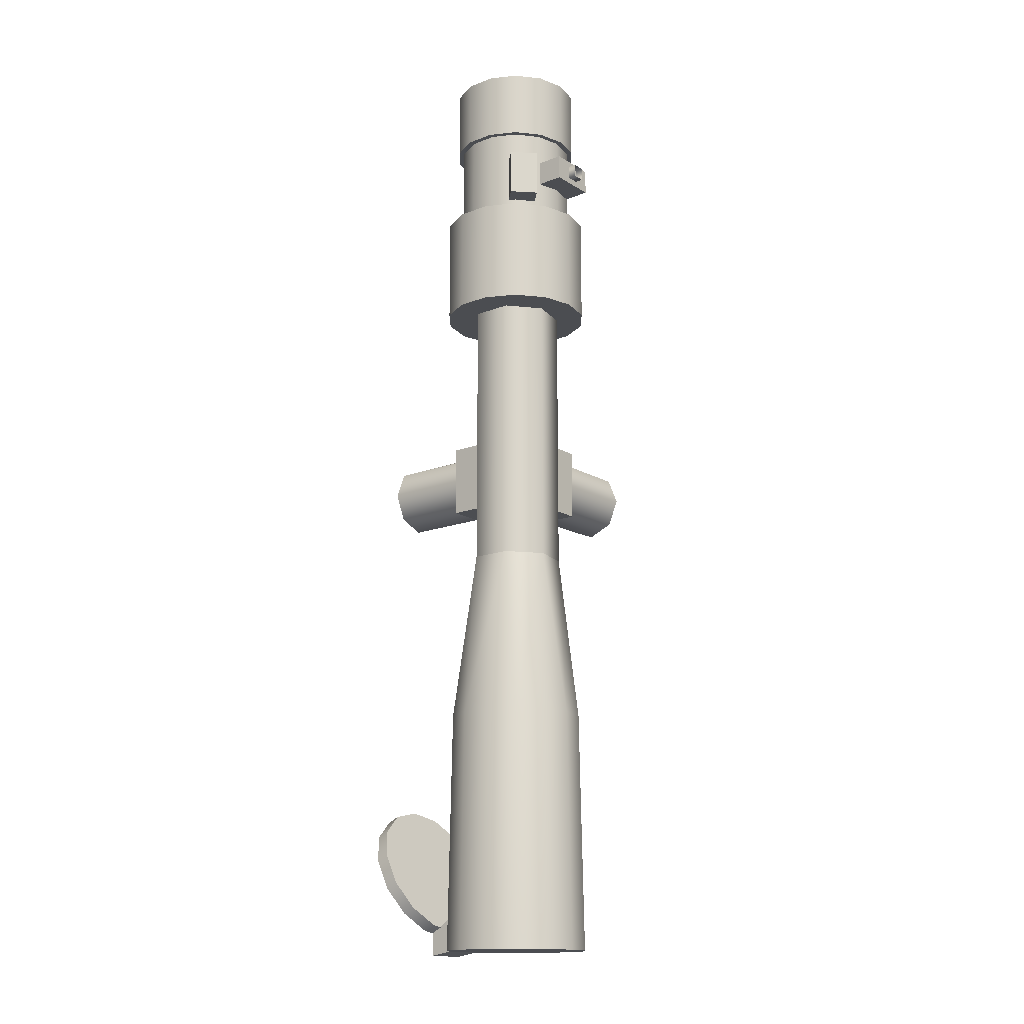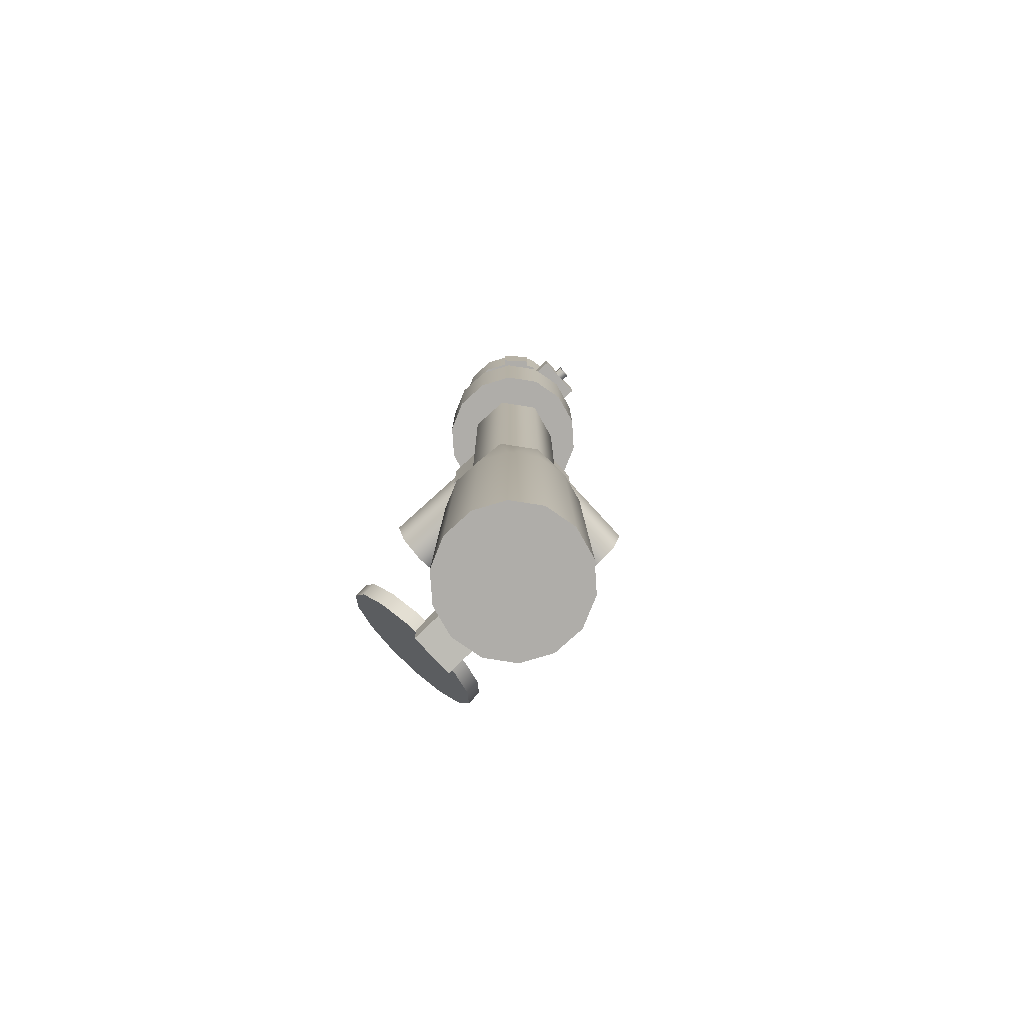
<metadata>
{"format":"obj","ext":"obj","renderer":"f3d","projection":"perspective","resolution":1024,"background":"white","views":[{"elev":-15.7,"azim":128.8,"up":"+Y"},{"elev":-77.4,"azim":132.4,"up":"+Y"}]}
</metadata>
<code>
g scope_base_kmz_1p59_3_10x_LOD1
v 0.01314 0.01012 0.002703
v 0.01314 0.01012 0.01932
v 0.01314 0.03641 0.01932
v 0.01314 0.03641 0.002703
v 0.01314 0.01012 0.01932
v -0.009788 0.01012 0.01932
v -0.009788 0.03641 0.01932
v 0.01314 0.03641 0.01932
v -0.01707 0.01012 0.01794
v -0.01707 0.03641 0.01794
v -0.02009 0.01012 0.01066
v -0.02009 0.03641 0.01066
v -0.02009 0.03641 -0.01391
v -0.02009 0.01012 -0.01391
v -0.02009 0.01012 -0.01391
v -0.003472 0.01012 -0.01391
v -0.003472 0.03641 -0.01391
v -0.02009 0.03641 -0.01391
v -0.01707 0.01012 0.01794
v -0.009788 0.01012 0.01932
v 0.01314 0.01012 0.01932
v 0.01314 0.01012 0.002703
v -0.003472 0.01012 -0.01391
v -0.02009 0.01012 0.01066
v -0.02009 0.01012 -0.01391
v -0.01707 0.03641 0.01794
v -0.02009 0.03641 0.01066
v -0.02009 0.03641 -0.01391
v -0.003472 0.03641 -0.01391
v 0.01314 0.03641 0.002703
v 0.01314 0.03641 0.01932
v -0.009788 0.03641 0.01932
v 0.01662 0.1352 -0.02511
v 0.02411 0.1352 -0.01776
v 0.024 0.1527 -0.01767
v 0.01652 0.1527 -0.02501
v 0.02411 0.1352 -0.01776
v 0.01802 0.1352 -0.01156
v 0.01792 0.1527 -0.01146
v 0.024 0.1527 -0.01767
v 0.01053 0.1352 -0.0189
v 0.01662 0.1352 -0.02511
v 0.01652 0.1527 -0.02501
v 0.01043 0.1527 -0.01881
v 0.01652 0.1527 -0.02501
v 0.024 0.1527 -0.01767
v 0.01792 0.1527 -0.01146
v 0.01043 0.1527 -0.01881
v 0.01053 0.1352 -0.0189
v 0.01802 0.1352 -0.01156
v 0.02411 0.1352 -0.01776
v 0.01662 0.1352 -0.02511
v 0.008958 0.1432 -0.0307
v 0.008958 0.1526 -0.0307
v -0.008958 0.1525 -0.03055
v -0.008958 0.1432 -0.03055
v 0.008958 0.1526 -0.0307
v 0.008958 0.1526 -0.01989
v -0.008958 0.1525 -0.01975
v -0.008958 0.1525 -0.03055
v 0.008958 0.1432 -0.01989
v 0.008958 0.1432 -0.0307
v -0.008958 0.1432 -0.03055
v -0.008958 0.1432 -0.01975
v -0.008958 0.1432 -0.03055
v -0.008958 0.1525 -0.03055
v -0.008958 0.1525 -0.01975
v -0.008958 0.1432 -0.01975
v 0.008958 0.1432 -0.01989
v 0.008958 0.1526 -0.01989
v 0.008958 0.1526 -0.0307
v 0.008958 0.1432 -0.0307
v 0.002331 0.1455 -0.03365
v 0.002331 0.1455 -0.03013
v 0.002331 0.1504 -0.03013
v 0.002331 0.1504 -0.03365
v -0.002331 0.1504 -0.03013
v -0.002331 0.1504 -0.03365
v -0.002331 0.1455 -0.03013
v -0.002331 0.1455 -0.03365
v 0.002331 0.1455 -0.03013
v 0.002331 0.1455 -0.03365
v -0.01314 0.02332 0.01924
v -0.01314 0.02332 0.05106
v -0.009332 0.01401 0.05106
v -0.009332 0.01401 0.01924
v -5.312e-05 0.01012 0.05106
v -5.312e-05 0.01012 0.01924
v -0.009253 0.0326 0.01924
v -0.009253 0.0326 0.05106
v 5.898e-05 0.03641 0.01924
v 5.899e-05 0.03641 0.05106
v 0.009338 0.03252 0.01924
v 0.009338 0.03252 0.05106
v 0.01315 0.02321 0.01924
v 0.01315 0.02321 0.05106
v 0.009259 0.01393 0.01924
v 0.009259 0.01393 0.05106
v -5.312e-05 0.01012 0.01924
v -5.312e-05 0.01012 0.05106
v -0.01314 0.02332 0.05106
v -5.312e-05 0.01012 0.05106
v -0.009332 0.01401 0.05106
v -0.009253 0.0326 0.05106
v 5.899e-05 0.03641 0.05106
v 0.009338 0.03252 0.05106
v 0.01315 0.02321 0.05106
v 0.009259 0.01393 0.05106
v -0.01859 0.03647 -0.0006686
v -0.05083 0.03647 -0.0006686
v -0.05083 0.03264 -0.01002
v -0.01859 0.03264 -0.01002
v -0.05083 0.02331 -0.01392
v -0.01859 0.02331 -0.01392
v -0.01859 0.03257 0.008657
v -0.05083 0.03257 0.008657
v -0.01859 0.02322 0.01249
v -0.05083 0.02322 0.01249
v -0.01859 0.01389 0.008591
v -0.05083 0.01389 0.008591
v -0.01859 0.01005 -0.0007626
v -0.05083 0.01005 -0.0007626
v -0.01859 0.01396 -0.01009
v -0.05083 0.01396 -0.01009
v -0.01859 0.02331 -0.01392
v -0.05083 0.02331 -0.01392
v -0.05083 0.03647 -0.0006686
v -0.05083 0.02331 -0.01392
v -0.05083 0.03264 -0.01002
v -0.05083 0.03257 0.008657
v -0.05083 0.02322 0.01249
v -0.05083 0.01389 0.008591
v -0.05083 0.01005 -0.0007626
v -0.05083 0.01396 -0.01009
v -0.01065 -0.07235 0.02135
v -0.01133 -0.1595 0.02275
v -0.02041 -0.1595 0.01551
v -0.01919 -0.07235 0.01454
v -0.02545 -0.1595 0.005041
v -0.02394 -0.07235 0.004694
v -0.02545 -0.1595 -0.006578
v -0.02394 -0.07235 -0.006232
v -0.02041 -0.1595 -0.01705
v -0.01919 -0.07235 -0.01608
v -0.01133 -0.1595 -0.02429
v -0.01065 -0.07235 -0.02289
v 6.139e-08 -0.1595 -0.02688
v 5.782e-08 -0.07235 -0.02532
v 7.033e-08 -0.07235 0.02378
v 7.51e-08 -0.1595 0.02534
v 0.01065 -0.07235 0.02135
v 0.01133 -0.1595 0.02275
v 0.01919 -0.07235 0.01454
v 0.02041 -0.1595 0.01551
v 0.02394 -0.07235 0.004694
v 0.02545 -0.1595 0.005041
v 0.02394 -0.07235 -0.006232
v 0.02545 -0.1595 -0.006578
v 0.01919 -0.07235 -0.01608
v 0.02041 -0.1595 -0.01705
v 0.01065 -0.07235 -0.02289
v 0.01133 -0.1595 -0.02429
v 5.782e-08 -0.07235 -0.02532
v 6.139e-08 -0.1595 -0.02688
v 0.003772 -0.01032 -0.0173
v 0.01527 -0.01032 -0.008124
v 0.01527 -0.01032 0.006586
v 0.003772 -0.01032 0.01576
v -0.01057 -0.01032 0.01248
v -0.01695 -0.01032 -0.0007689
v -0.01057 -0.01032 -0.01402
v 0.003772 -0.01032 -0.0173
v -0.01133 -0.1595 0.02275
v 7.51e-08 -0.1595 0.02534
v -0.02041 -0.1595 0.01551
v -0.02545 -0.1595 0.005041
v -0.02545 -0.1595 -0.006578
v -0.02041 -0.1595 -0.01705
v -0.01133 -0.1595 -0.02429
v 6.139e-08 -0.1595 -0.02688
v 0.01133 -0.1595 -0.02429
v 0.02041 -0.1595 -0.01705
v 0.02545 -0.1595 -0.006578
v 0.02545 -0.1595 0.005041
v 0.02041 -0.1595 0.01551
v 0.01133 -0.1595 0.02275
v -0.01057 -0.01032 0.01248
v -0.01695 -0.01032 -0.0007689
v -0.01695 0.09137 -0.0007689
v -0.01057 0.09137 0.01248
v -0.01057 0.09137 -0.01402
v -0.01057 -0.01032 -0.01402
v 0.003768 0.09137 -0.01729
v 0.003772 -0.01032 -0.0173
v 0.003772 -0.01032 0.01576
v 0.003768 0.09137 0.01575
v 0.01527 -0.01032 0.006586
v 0.01527 0.09137 0.006585
v 0.01527 -0.01032 -0.008124
v 0.01527 0.09137 -0.008122
v 0.003772 -0.01032 -0.0173
v 0.003768 0.09137 -0.01729
v 0.02156 0.09137 -0.01796
v 0.02156 0.1309 -0.01796
v 0.01196 0.1309 -0.02561
v 0.01196 0.09137 -0.02561
v 0.02688 0.09137 -0.006905
v 0.02688 0.1309 -0.006905
v 0.02688 0.09137 0.005367
v 0.02688 0.1309 0.005367
v 0.02156 0.09137 0.01642
v 0.02156 0.1309 0.01642
v 0.01196 0.09137 0.02408
v 0.01196 0.1309 0.02408
v 6.08e-08 0.09137 0.02681
v 5.96e-08 0.1309 0.02681
v -0.01196 0.09137 0.02408
v -0.01196 0.1309 0.02408
v -0.02156 0.09137 0.01642
v -0.02156 0.1309 0.01642
v -0.02688 0.09137 0.005367
v -0.02688 0.1309 0.005367
v -0.02688 0.09137 -0.006905
v -0.02688 0.1309 -0.006905
v -0.02156 0.09137 -0.01796
v -0.02156 0.1309 -0.01796
v -0.01196 0.09137 -0.02561
v -0.01196 0.1309 -0.02561
v 5.782e-08 0.09137 -0.02834
v 5.662e-08 0.1309 -0.02834
v 5.662e-08 0.1309 -0.02834
v 5.782e-08 0.09137 -0.02834
v 0.02156 0.1309 -0.01796
v 0.01715 0.1309 -0.01444
v 0.009517 0.1309 -0.02053
v 0.01196 0.1309 -0.02561
v 0.02688 0.1309 -0.006905
v 0.02138 0.1309 -0.00565
v 0.02688 0.1309 0.005367
v 0.02138 0.1309 0.004112
v 0.02156 0.1309 0.01642
v 0.01715 0.1309 0.01291
v 0.01196 0.1309 0.02408
v 0.009517 0.1309 0.01899
v 5.96e-08 0.1309 0.02681
v 5.96e-08 0.1309 0.02116
v -0.01196 0.1309 0.02408
v -0.009516 0.1309 0.01899
v -0.02156 0.1309 0.01642
v -0.01715 0.1309 0.01291
v -0.02688 0.1309 0.005367
v -0.02138 0.1309 0.004112
v -0.02688 0.1309 -0.006905
v -0.02138 0.1309 -0.00565
v -0.02156 0.1309 -0.01796
v -0.01715 0.1309 -0.01444
v -0.01196 0.1309 -0.02561
v -0.009516 0.1309 -0.02053
v 5.662e-08 0.1309 -0.02834
v 5.841e-08 0.1309 -0.0227
v 0.009517 0.1309 -0.02053
v 0.01715 0.1309 -0.01444
v 0.01715 0.1647 -0.01444
v 0.009517 0.1647 -0.02053
v 0.02138 0.1647 -0.00565
v 0.02138 0.1309 -0.00565
v 0.02138 0.1647 0.004112
v 0.02138 0.1309 0.004112
v 0.01715 0.1647 0.01291
v 0.01715 0.1309 0.01291
v 0.009517 0.1647 0.01899
v 0.009517 0.1309 0.01899
v 5.901e-08 0.1647 0.02116
v 5.96e-08 0.1309 0.02116
v -0.009516 0.1647 0.01899
v -0.009516 0.1309 0.01899
v -0.01715 0.1647 0.01291
v -0.01715 0.1309 0.01291
v -0.02138 0.1647 0.004112
v -0.02138 0.1309 0.004112
v -0.02138 0.1647 -0.00565
v -0.02138 0.1309 -0.00565
v -0.01715 0.1647 -0.01444
v -0.01715 0.1309 -0.01444
v -0.009516 0.1647 -0.02053
v -0.009516 0.1309 -0.02053
v 5.662e-08 0.1647 -0.0227
v 5.841e-08 0.1309 -0.0227
v 5.841e-08 0.1309 -0.0227
v 5.662e-08 0.1647 -0.0227
v 0.00772 -0.1591 0.02329
v 0.00772 -0.1608 0.03362
v 0.00772 -0.1525 0.03362
v 0.00772 -0.1459 0.02329
v 0.00772 -0.1608 0.03362
v -0.007719 -0.1608 0.03362
v -0.007719 -0.1525 0.03362
v 0.00772 -0.1525 0.03362
v -0.007719 -0.1608 0.03362
v -0.007719 -0.1591 0.02329
v -0.007719 -0.1459 0.02329
v -0.007719 -0.1525 0.03362
v 0.00772 -0.1459 0.02329
v 0.00772 -0.1525 0.03362
v -0.007719 -0.1525 0.03362
v -0.007719 -0.1459 0.02329
v -0.007719 -0.1591 0.02329
v -0.007719 -0.1608 0.03362
v 0.00772 -0.1608 0.03362
v 0.00772 -0.1591 0.02329
v -0.01115 -0.1078 0.04967
v -0.01115 -0.1098 0.05406
v -0.02008 -0.1163 0.05103
v -0.02008 -0.1142 0.04665
v -0.02504 -0.1256 0.04666
v -0.02504 -0.1235 0.04228
v -0.02504 -0.136 0.04181
v -0.02504 -0.1339 0.03742
v -0.02008 -0.1453 0.03744
v -0.02008 -0.1432 0.03305
v -0.01115 -0.1517 0.03441
v -0.01115 -0.1497 0.03003
v 3.099e-08 -0.154 0.03333
v 3.04e-08 -0.152 0.02895
v 3.636e-08 -0.1055 0.05075
v 3.755e-08 -0.1075 0.05514
v 0.01115 -0.1078 0.04967
v 0.01115 -0.1098 0.05406
v 0.02008 -0.1142 0.04665
v 0.02008 -0.1163 0.05103
v 0.02504 -0.1235 0.04228
v 0.02504 -0.1256 0.04666
v 0.02504 -0.1339 0.03742
v 0.02504 -0.136 0.04181
v 0.02008 -0.1432 0.03305
v 0.02008 -0.1453 0.03744
v 0.01115 -0.1497 0.03003
v 0.01115 -0.1517 0.03441
v 3.04e-08 -0.152 0.02895
v 3.099e-08 -0.154 0.03333
v -0.02008 -0.1142 0.04665
v 0.02504 -0.1235 0.04228
v -0.01115 -0.1078 0.04967
v -0.02504 -0.1235 0.04228
v -0.02504 -0.1339 0.03742
v -0.02008 -0.1432 0.03305
v -0.01115 -0.1497 0.03003
v 3.04e-08 -0.152 0.02895
v 0.01115 -0.1497 0.03003
v 0.02008 -0.1432 0.03305
v 0.02504 -0.1339 0.03742
v 3.636e-08 -0.1055 0.05075
v 0.01115 -0.1078 0.04967
v 0.02008 -0.1142 0.04665
v -0.01115 -0.1098 0.05406
v 0.02504 -0.1256 0.04666
v -0.02008 -0.1163 0.05103
v -0.02504 -0.1256 0.04666
v -0.02504 -0.136 0.04181
v -0.02008 -0.1453 0.03744
v -0.01115 -0.1517 0.03441
v 3.099e-08 -0.154 0.03333
v 0.01115 -0.1517 0.03441
v 0.02008 -0.1453 0.03744
v 0.02504 -0.136 0.04181
v 3.755e-08 -0.1075 0.05514
v 0.01115 -0.1098 0.05406
v 0.02008 -0.1163 0.05103
v 0.01196 0.09137 -0.02561
v -0.02688 0.09137 0.005367
v 0.02156 0.09137 -0.01796
v 0.02156 0.09137 -0.01796
v 0.02688 0.09137 -0.006905
v 0.02688 0.09137 -0.006905
v 0.02688 0.09137 0.005367
v 0.02688 0.09137 0.005367
v 0.02156 0.09137 0.01642
v 0.02156 0.09137 0.01642
v 0.01196 0.09137 0.02408
v 0.01196 0.09137 0.02408
v 6.08e-08 0.09137 0.02681
v 6.08e-08 0.09137 0.02681
v -0.01196 0.09137 0.02408
v -0.01196 0.09137 0.02408
v -0.02156 0.09137 0.01642
v -0.02688 0.09137 -0.006905
v -0.02156 0.09137 -0.01796
v -0.02156 0.09137 -0.01796
v -0.01196 0.09137 -0.02561
v -0.01196 0.09137 -0.02561
v 5.782e-08 0.09137 -0.02834
v 5.782e-08 0.09137 -0.02834
v 0.01196 0.09137 -0.02561
v -0.01042 0.19 0.02087
v -0.01042 0.1643 0.02087
v -0.01878 0.1643 0.01421
v -0.01878 0.19 0.01421
v -0.02341 0.1643 0.004575
v -0.02341 0.19 0.004575
v -0.02341 0.1643 -0.006113
v -0.02341 0.19 -0.006113
v -0.01878 0.1643 -0.01574
v -0.01878 0.19 -0.01574
v -0.01042 0.1643 -0.02241
v -0.01042 0.19 -0.02241
v 1.669e-08 0.1643 -0.02479
v 1.55e-08 0.19 -0.02479
v 2.742e-08 0.19 0.02325
v 2.861e-08 0.1643 0.02325
v 0.01042 0.19 0.02087
v 0.01042 0.1643 0.02087
v 0.01878 0.19 0.01421
v 0.01878 0.1643 0.01421
v 0.02341 0.19 0.004575
v 0.02341 0.1643 0.004575
v 0.02341 0.19 -0.006113
v 0.02341 0.1643 -0.006113
v 0.01878 0.19 -0.01574
v 0.01878 0.1643 -0.01574
v 0.01042 0.19 -0.02241
v 0.01042 0.1643 -0.02241
v 1.55e-08 0.19 -0.02479
v 1.669e-08 0.1643 -0.02479
v -0.01878 0.19 0.01421
v 2.742e-08 0.19 0.02325
v -0.01042 0.19 0.02087
v -0.02341 0.19 0.004575
v -0.02341 0.19 -0.006113
v -0.01878 0.19 -0.01574
v -0.01042 0.19 -0.02241
v 1.55e-08 0.19 -0.02479
v 0.01042 0.19 -0.02241
v 0.01878 0.19 -0.01574
v 0.02341 0.19 -0.006113
v 0.02341 0.19 0.004575
v 0.01878 0.19 0.01421
v 0.01042 0.19 0.02087
v -0.01042 0.1643 0.02087
v 2.861e-08 0.1643 0.02325
v -0.01878 0.1643 0.01421
v -0.02341 0.1643 0.004575
v -0.02341 0.1643 -0.006113
v -0.01878 0.1643 -0.01574
v -0.01042 0.1643 -0.02241
v 1.669e-08 0.1643 -0.02479
v 0.01042 0.1643 -0.02241
v 0.01878 0.1643 -0.01574
v 0.02341 0.1643 -0.006113
v 0.02341 0.1643 0.004575
v 0.01878 0.1643 0.01421
v 0.01042 0.1643 0.02087
g scope_base_kmz_1p59_3_10x_LOD1_0
f 3 2 1
f 4 3 1
f 7 6 5
f 8 7 5
f 6 7 9
f 7 10 9
f 9 10 11
f 10 12 11
f 12 13 11
f 13 14 11
f 17 16 15
f 18 17 15
f 21 20 19
f 22 21 19
f 23 22 19
f 23 19 24
f 25 23 24
f 28 27 26
f 29 28 26
f 30 29 26
f 30 26 31
f 26 32 31
f 35 34 33
f 36 35 33
f 39 38 37
f 40 39 37
f 43 42 41
f 44 43 41
f 47 46 45
f 48 47 45
f 51 50 49
f 52 51 49
f 55 54 53
f 56 55 53
f 59 58 57
f 60 59 57
f 63 62 61
f 64 63 61
f 67 66 65
f 68 67 65
f 71 70 69
f 72 71 69
f 75 74 73
f 76 75 73
f 77 75 76
f 78 77 76
f 77 78 79
f 78 80 79
f 81 79 80
f 82 81 80
f 85 84 83
f 86 85 83
f 87 85 86
f 88 87 86
f 83 84 89
f 84 90 89
f 89 90 91
f 90 92 91
f 91 92 93
f 92 94 93
f 93 94 95
f 94 96 95
f 95 96 97
f 96 98 97
f 97 98 99
f 98 100 99
f 103 102 101
f 101 102 104
f 104 102 105
f 105 102 106
f 106 102 107
f 107 102 108
f 111 110 109
f 112 111 109
f 113 111 112
f 114 113 112
f 109 110 115
f 110 116 115
f 115 116 117
f 116 118 117
f 117 118 119
f 118 120 119
f 119 120 121
f 120 122 121
f 121 122 123
f 122 124 123
f 123 124 125
f 124 126 125
f 129 128 127
f 127 128 130
f 130 128 131
f 131 128 132
f 132 128 133
f 133 128 134
f 137 136 135
f 138 137 135
f 139 137 138
f 140 139 138
f 141 139 140
f 142 141 140
f 143 141 142
f 144 143 142
f 145 143 144
f 146 145 144
f 147 145 146
f 148 147 146
f 135 136 149
f 136 150 149
f 149 150 151
f 150 152 151
f 151 152 153
f 152 154 153
f 153 154 155
f 154 156 155
f 155 156 157
f 156 158 157
f 157 158 159
f 158 160 159
f 159 160 161
f 160 162 161
f 161 162 163
f 162 164 163
f 163 165 161
f 161 165 159
f 165 166 159
f 159 166 157
f 157 166 155
f 166 167 155
f 155 167 153
f 153 167 151
f 167 168 151
f 151 168 149
f 149 168 135
f 168 169 135
f 135 169 138
f 138 169 140
f 169 170 140
f 140 170 142
f 142 170 144
f 170 171 144
f 144 171 146
f 146 171 148
f 171 172 148
f 175 174 173
f 176 174 175
f 177 174 176
f 178 174 177
f 179 174 178
f 180 174 179
f 181 174 180
f 182 174 181
f 183 174 182
f 184 174 183
f 185 174 184
f 186 174 185
f 189 188 187
f 190 189 187
f 189 191 188
f 191 192 188
f 191 193 192
f 193 194 192
f 190 187 195
f 196 190 195
f 196 195 197
f 198 196 197
f 198 197 199
f 200 198 199
f 200 199 201
f 202 200 201
f 205 204 203
f 206 205 203
f 203 204 207
f 204 208 207
f 207 208 209
f 208 210 209
f 209 210 211
f 210 212 211
f 211 212 213
f 212 214 213
f 213 214 215
f 214 216 215
f 215 216 217
f 216 218 217
f 217 218 219
f 218 220 219
f 219 220 221
f 220 222 221
f 221 222 223
f 222 224 223
f 223 224 225
f 224 226 225
f 225 226 227
f 226 228 227
f 227 228 229
f 228 230 229
f 231 205 206
f 232 231 206
f 235 234 233
f 236 235 233
f 233 234 237
f 234 238 237
f 237 238 239
f 238 240 239
f 239 240 241
f 240 242 241
f 241 242 243
f 242 244 243
f 243 244 245
f 244 246 245
f 245 246 247
f 246 248 247
f 247 248 249
f 248 250 249
f 249 250 251
f 250 252 251
f 251 252 253
f 252 254 253
f 253 254 255
f 254 256 255
f 255 256 257
f 256 258 257
f 257 258 259
f 258 260 259
f 259 260 236
f 260 235 236
f 263 262 261
f 264 263 261
f 263 265 262
f 265 266 262
f 265 267 266
f 267 268 266
f 267 269 268
f 269 270 268
f 269 271 270
f 271 272 270
f 271 273 272
f 273 274 272
f 273 275 274
f 275 276 274
f 275 277 276
f 277 278 276
f 277 279 278
f 279 280 278
f 279 281 280
f 281 282 280
f 281 283 282
f 283 284 282
f 283 285 284
f 285 286 284
f 285 287 286
f 287 288 286
f 264 261 289
f 290 264 289
f 293 292 291
f 294 293 291
f 297 296 295
f 298 297 295
f 301 300 299
f 302 301 299
f 305 304 303
f 306 305 303
f 309 308 307
f 310 309 307
f 313 312 311
f 314 313 311
f 315 313 314
f 316 315 314
f 317 315 316
f 318 317 316
f 319 317 318
f 320 319 318
f 321 319 320
f 322 321 320
f 323 321 322
f 324 323 322
f 311 312 325
f 312 326 325
f 325 326 327
f 326 328 327
f 327 328 329
f 328 330 329
f 329 330 331
f 330 332 331
f 331 332 333
f 332 334 333
f 333 334 335
f 334 336 335
f 335 336 337
f 336 338 337
f 337 338 339
f 338 340 339
f 343 342 341
f 341 342 344
f 344 342 345
f 345 342 346
f 346 342 347
f 347 342 348
f 348 342 349
f 349 342 350
f 350 342 351
f 352 342 343
f 353 342 352
f 354 342 353
f 357 356 355
f 358 356 357
f 359 356 358
f 360 356 359
f 361 356 360
f 362 356 361
f 363 356 362
f 364 356 363
f 365 356 364
f 355 356 366
f 366 356 367
f 367 356 368
f 371 370 369
f 373 370 372
f 375 370 374
f 377 370 376
f 379 370 378
f 381 370 380
f 383 370 382
f 385 370 384
f 387 370 386
f 389 370 388
f 391 370 390
f 393 370 392
f 396 395 394
f 397 396 394
f 398 396 397
f 399 398 397
f 400 398 399
f 401 400 399
f 402 400 401
f 403 402 401
f 404 402 403
f 405 404 403
f 406 404 405
f 407 406 405
f 394 395 408
f 395 409 408
f 408 409 410
f 409 411 410
f 410 411 412
f 411 413 412
f 412 413 414
f 413 415 414
f 414 415 416
f 415 417 416
f 416 417 418
f 417 419 418
f 418 419 420
f 419 421 420
f 420 421 422
f 421 423 422
f 426 425 424
f 424 425 427
f 427 425 428
f 428 425 429
f 429 425 430
f 430 425 431
f 431 425 432
f 432 425 433
f 433 425 434
f 434 425 435
f 435 425 436
f 436 425 437
f 440 439 438
f 441 439 440
f 442 439 441
f 443 439 442
f 444 439 443
f 445 439 444
f 446 439 445
f 447 439 446
f 448 439 447
f 449 439 448
f 450 439 449
f 451 439 450

</code>
